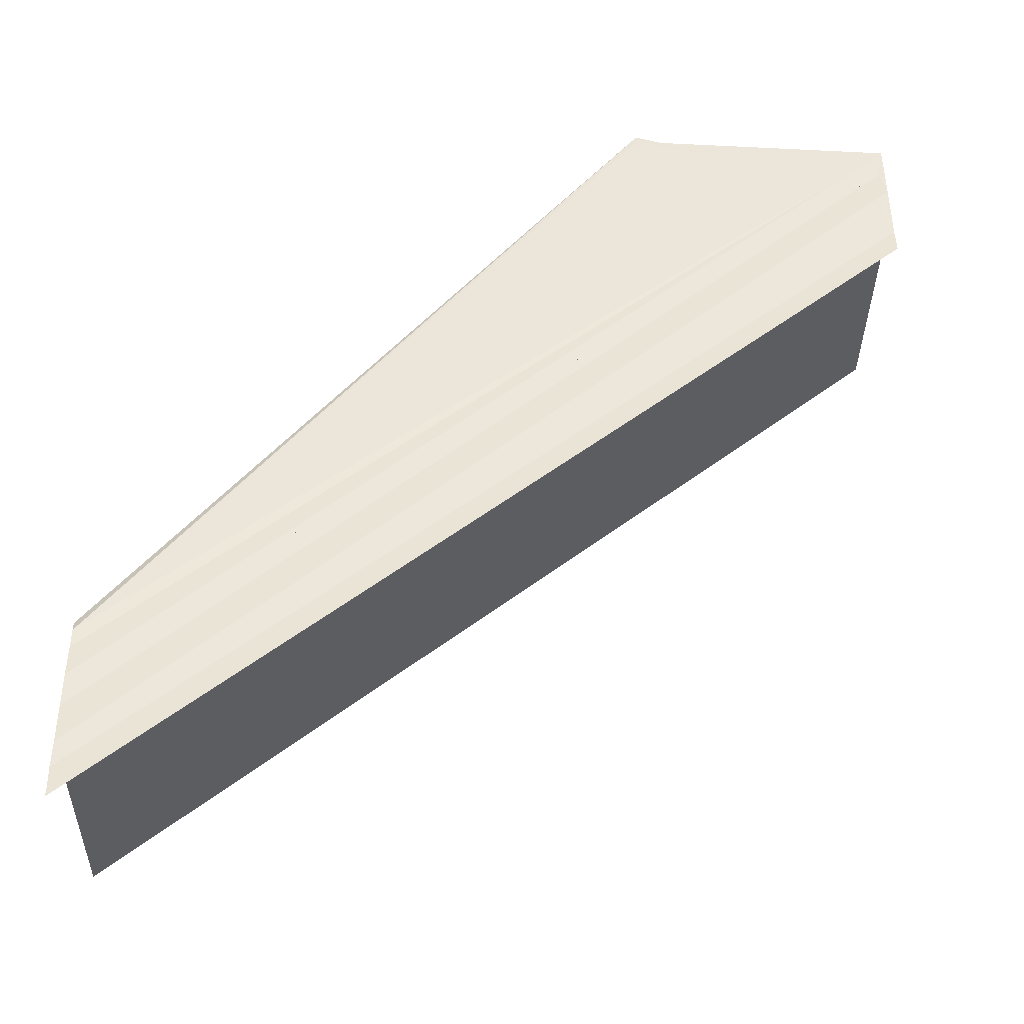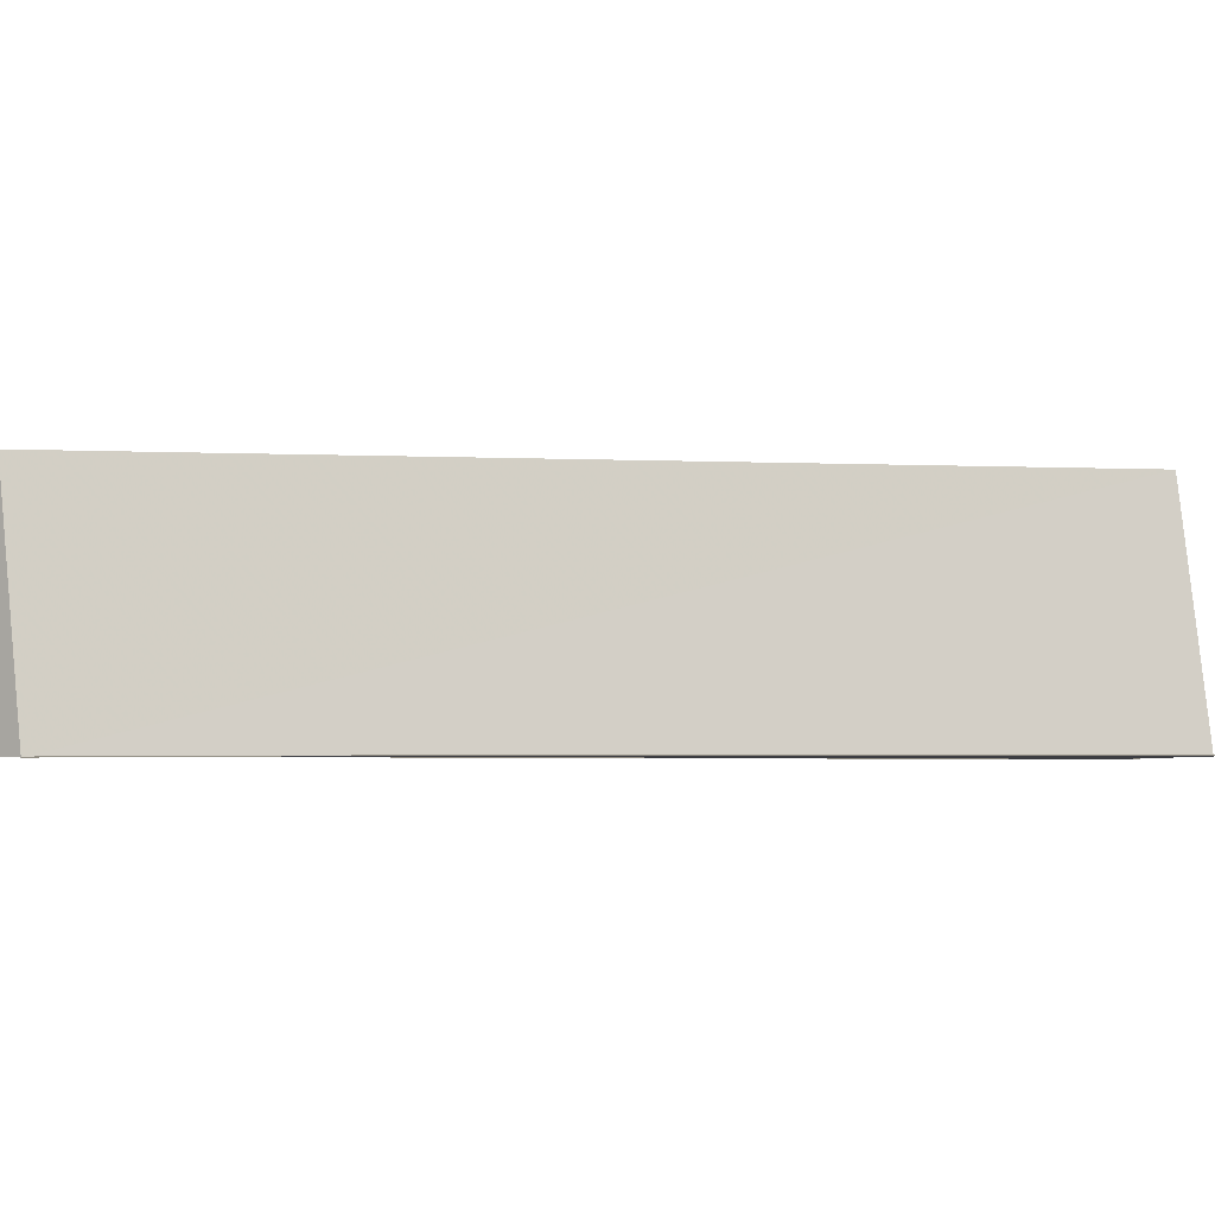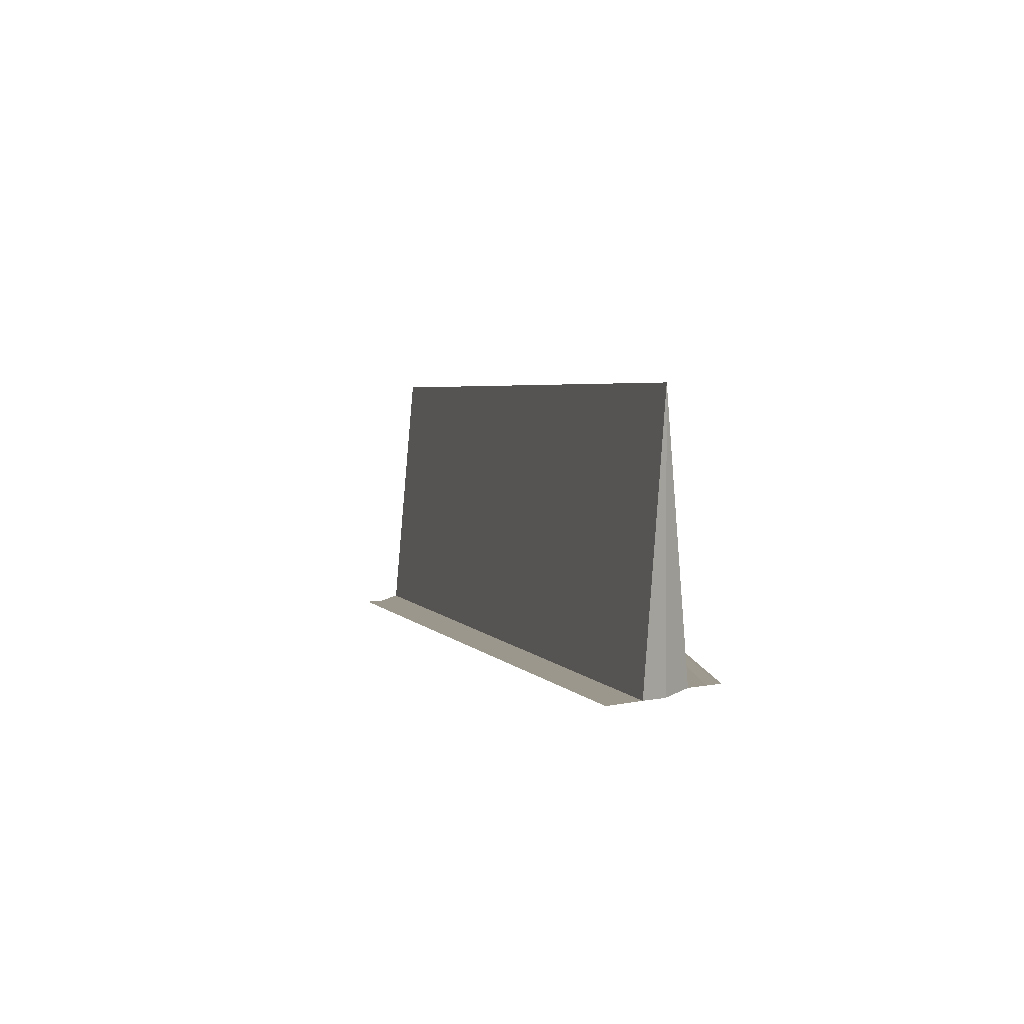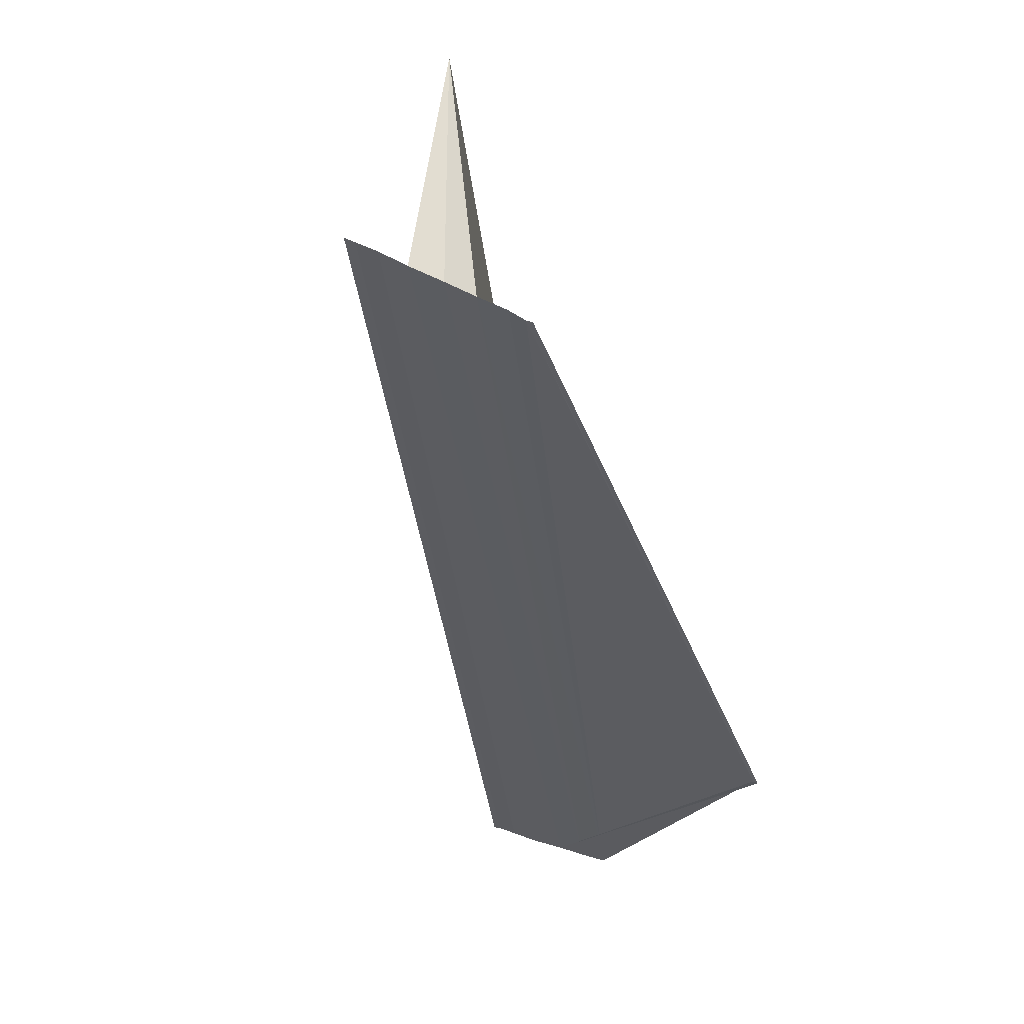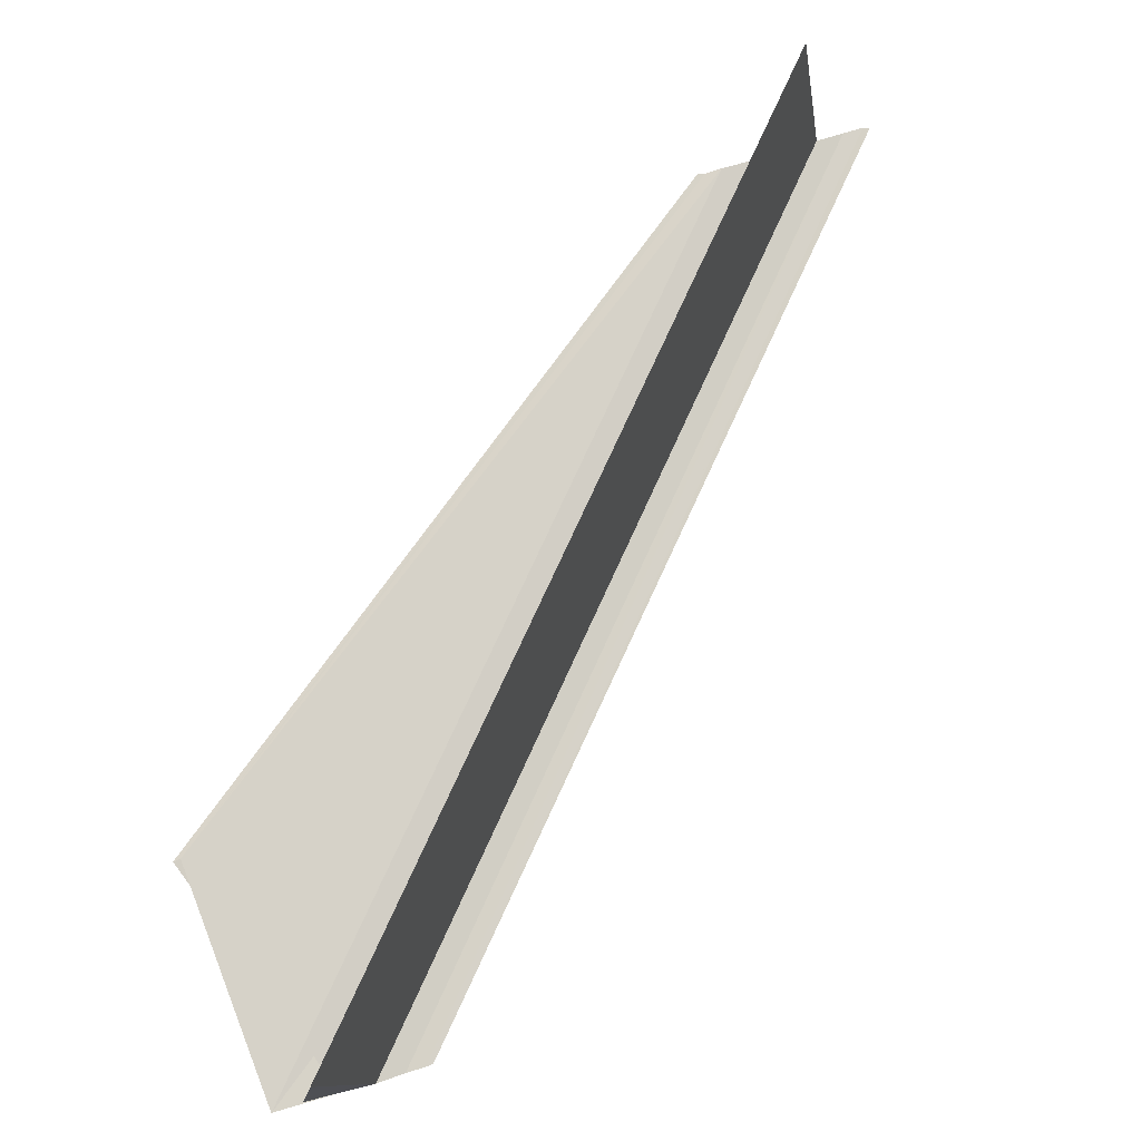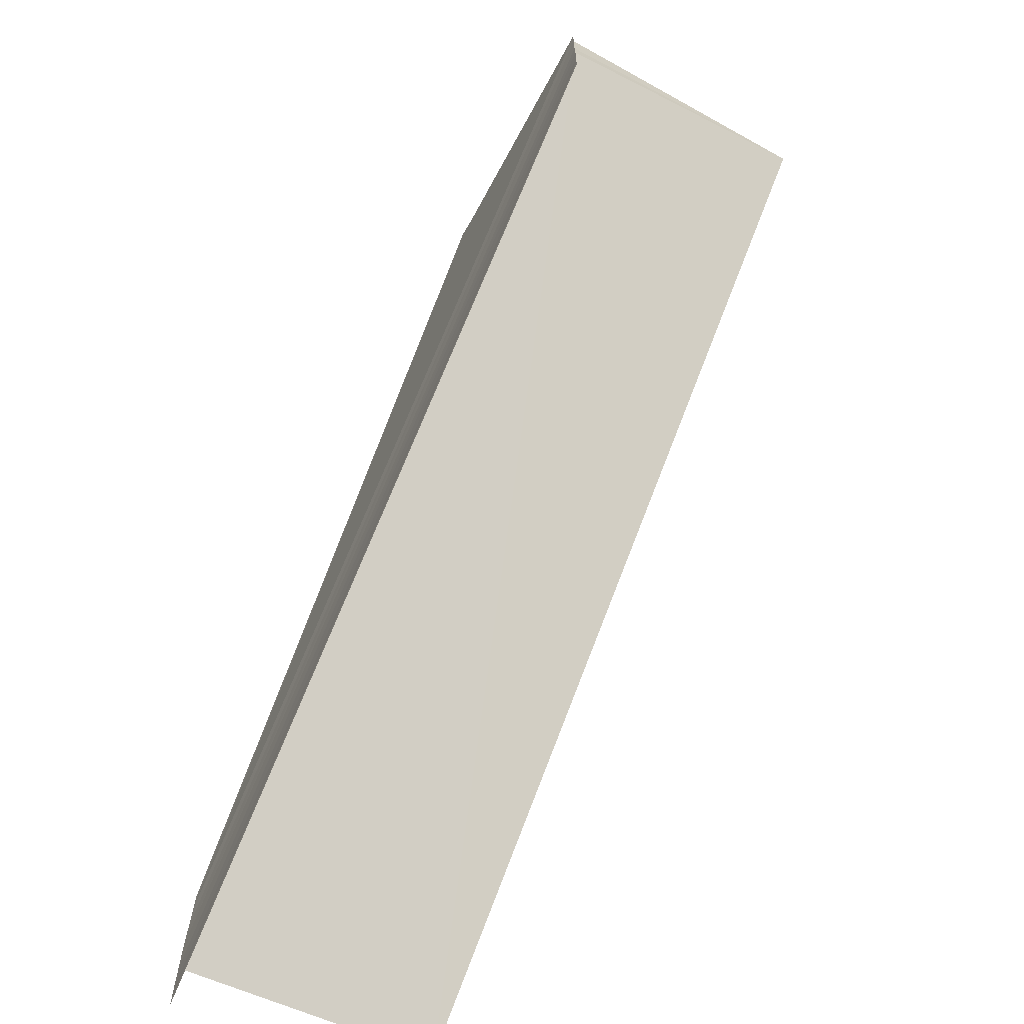
<metadata>
{"format":"obj","ext":"obj","renderer":"f3d","projection":"perspective","resolution":1024,"background":"white","views":[{"elev":-42.7,"azim":-0.4,"up":"+Z"},{"elev":-2.7,"azim":-50.2,"up":"+Y"},{"elev":2.6,"azim":-145.5,"up":"+Y"},{"elev":-34.5,"azim":-125.2,"up":"+Y"},{"elev":77.3,"azim":73.3,"up":"+Y"},{"elev":-68.9,"azim":62.1,"up":"+Z"}]}
</metadata>
<code>
o 15899
v 2229 1860 10.12
v 2229 1860 10.12
v 2229 1860 10.14
v 2229 1860 10.12
v 2229 1860 10.12
v 2229 1860 10.12
v 2229 1860 10.14
v 2229 1860 10.11
v 2229 1860 10.11
v 2229 1860 10.14
v 2229 1860 10.11
v 2229 1860 10.14
v 2229 1860 10.12
v 2229 1860 10.14
v 2229 1860 10.14
v 2229 1860 10.12
v 2229 1860 10.15
v 2229 1860 10.12
v 2229 1860 10.12
v 2229 1860 10.12
v 2229 1860 10.15
v 2229 1860 10.15
v 2229 1860 10.12
v 2229 1860 10.12
v 2229 1860 10.14
v 2229 1860 10.15
v 2229 1860 10.12
v 2229 1860 10.15
v 2229 1860 10.15
v 2229 1860 10.14
v 2229 1860 10.15
v 2229 1860 10.14
v 2229 1860 10.12
v 2229 1860 10.12
v 2229 1860 10.12
v 2229 1860 10.14
v 2229 1860 10.12
v 2229 1860 10.12
v 2229 1860 10.12
v 2229 1860 10.15
v 2229 1860 10.15
v 2229 1860 10.12
v 2229 1860 10.12
v 2229 1860 10.12
v 2229 1860 10.15
v 2229 1860 10.12
v 2229 1860 10.15
v 2229 1860 10.12
v 2229 1860 10.12
v 2229 1860 10.14
v 2229 1860 10.12
v 2229 1860 10.12
v 2229 1860 10.14
v 2229 1860 10.14
v 2229 1860 10.11
v 2229 1860 10.11
v 2229 1860 10.11
v 2229 1860 10.14
v 2229 1860 10.14
v 2229 1860 10.14
v 2229 1860 10.14
v 2229 1860 10.15
v 2229 1860 10.15
f 1 2 3
f 1 4 5
f 6 2 7
f 6 8 7
f 9 8 10
f 10 11 12
f 7 11 12
f 7 13 14
f 15 13 14
f 16 1 17
f 16 18 17
f 17 19 15
f 17 20 21
f 22 20 21
f 23 18 22
f 23 24 22
f 25 26 22
f 22 27 28
f 25 29 28
f 15 30 31
f 32 33 30
f 34 33 35
f 36 37 31
f 38 39 36
f 40 37 31
f 15 41 40
f 42 4 40
f 42 43 40
f 44 43 45
f 40 46 47
f 45 46 47
f 48 49 50
f 48 51 50
f 50 52 53
f 54 52 53
f 55 49 54
f 55 56 54
f 54 57 58
f 59 60 61
f 59 62 63

</code>
